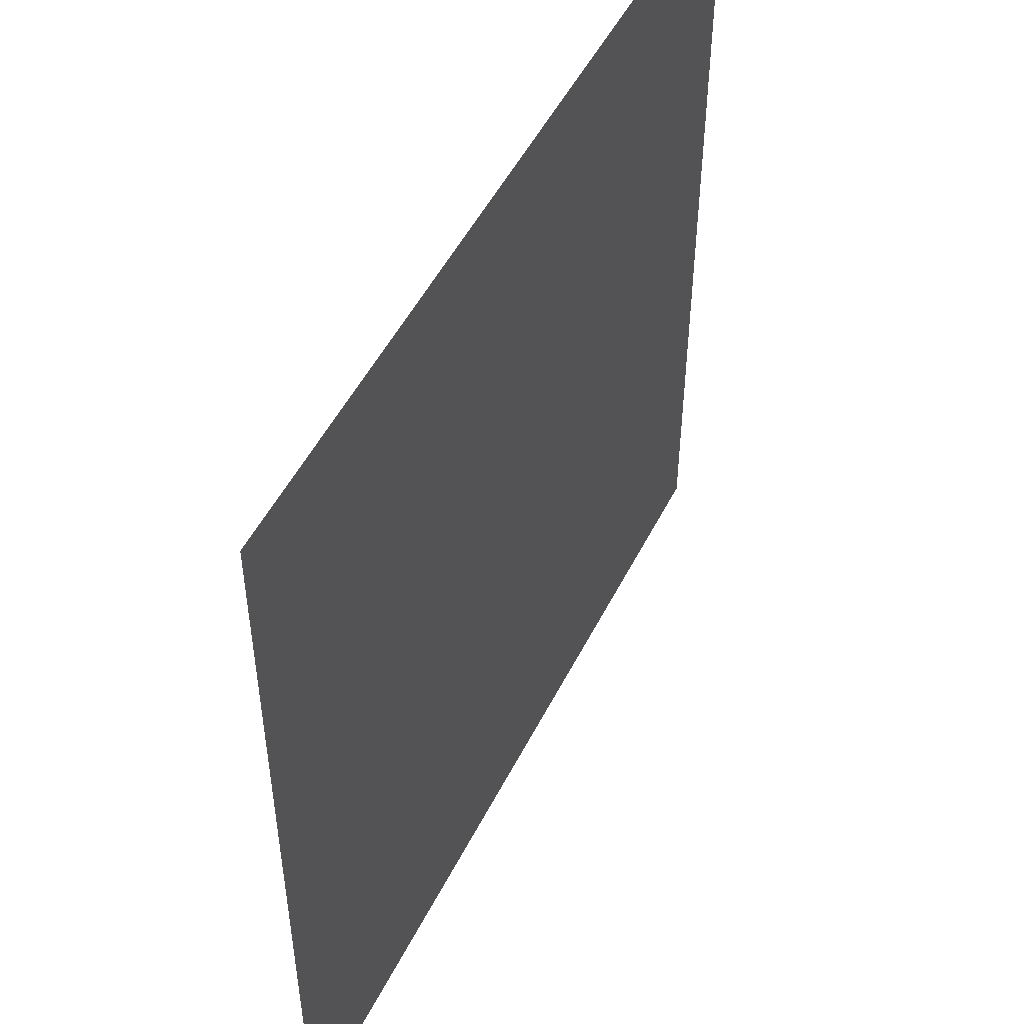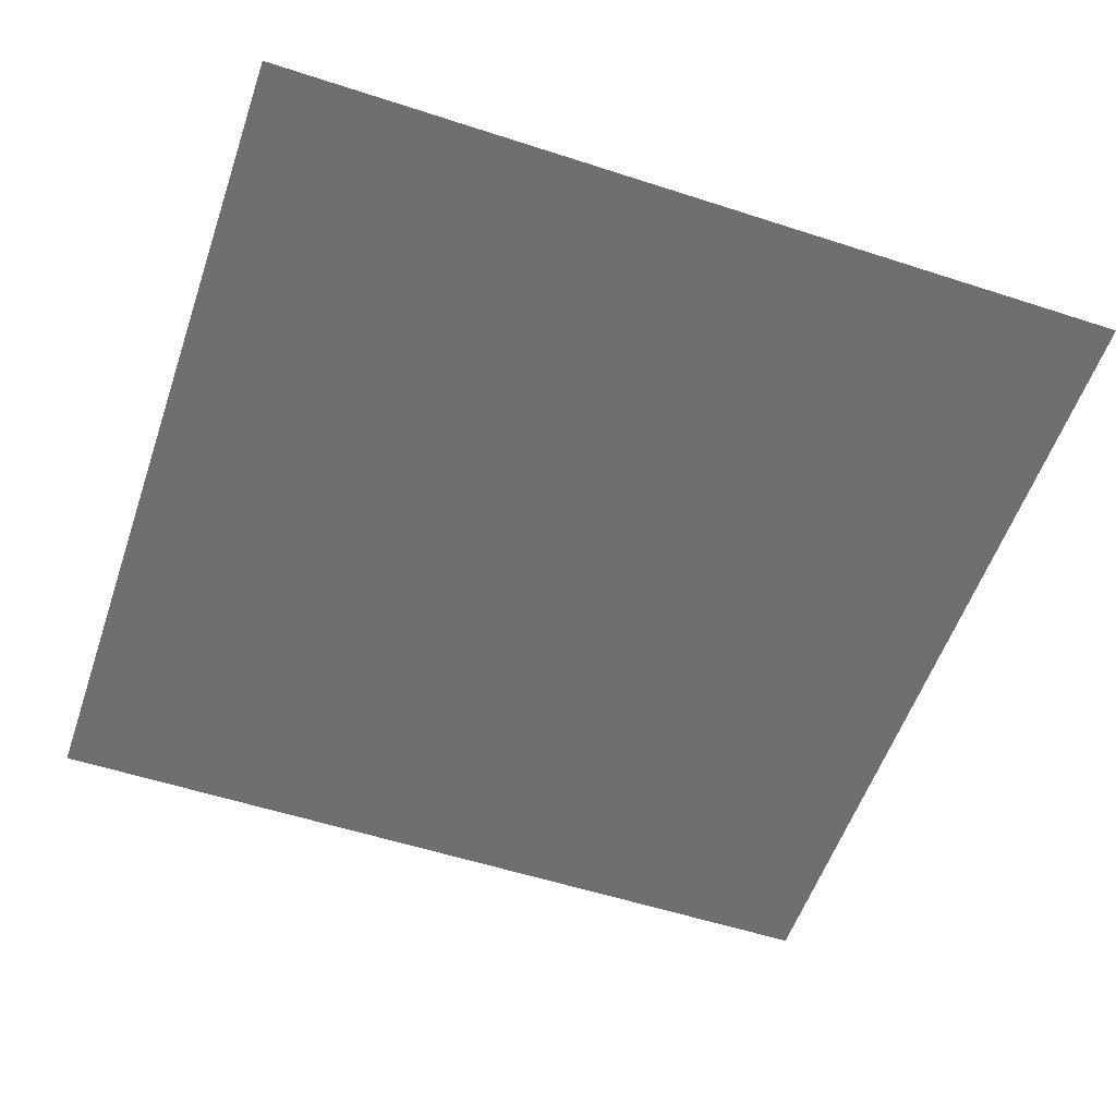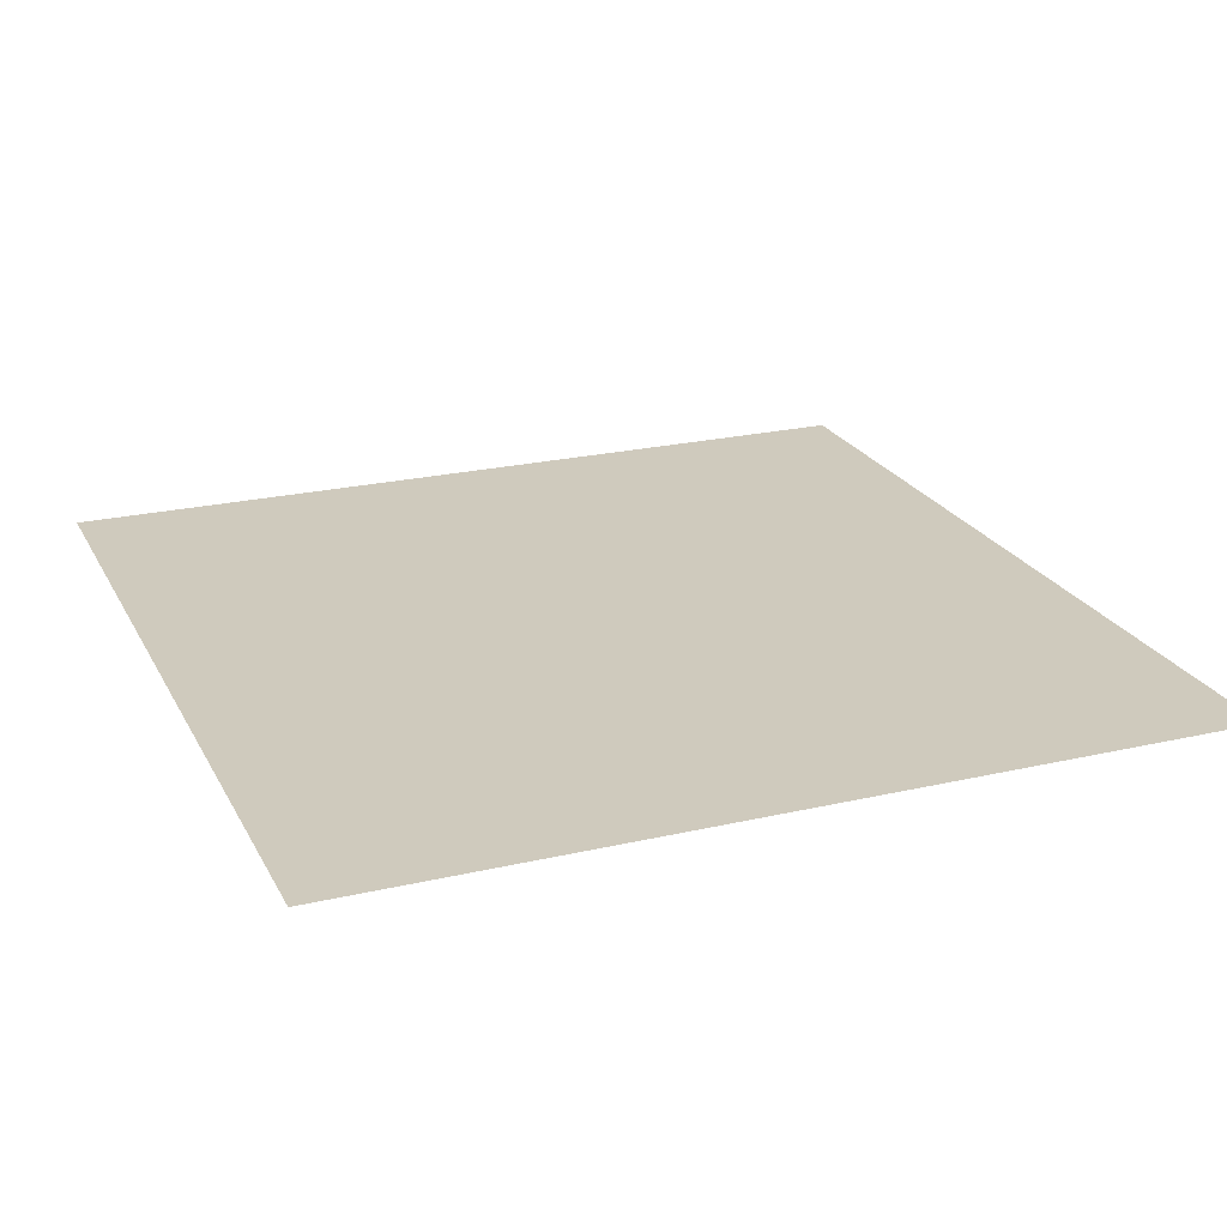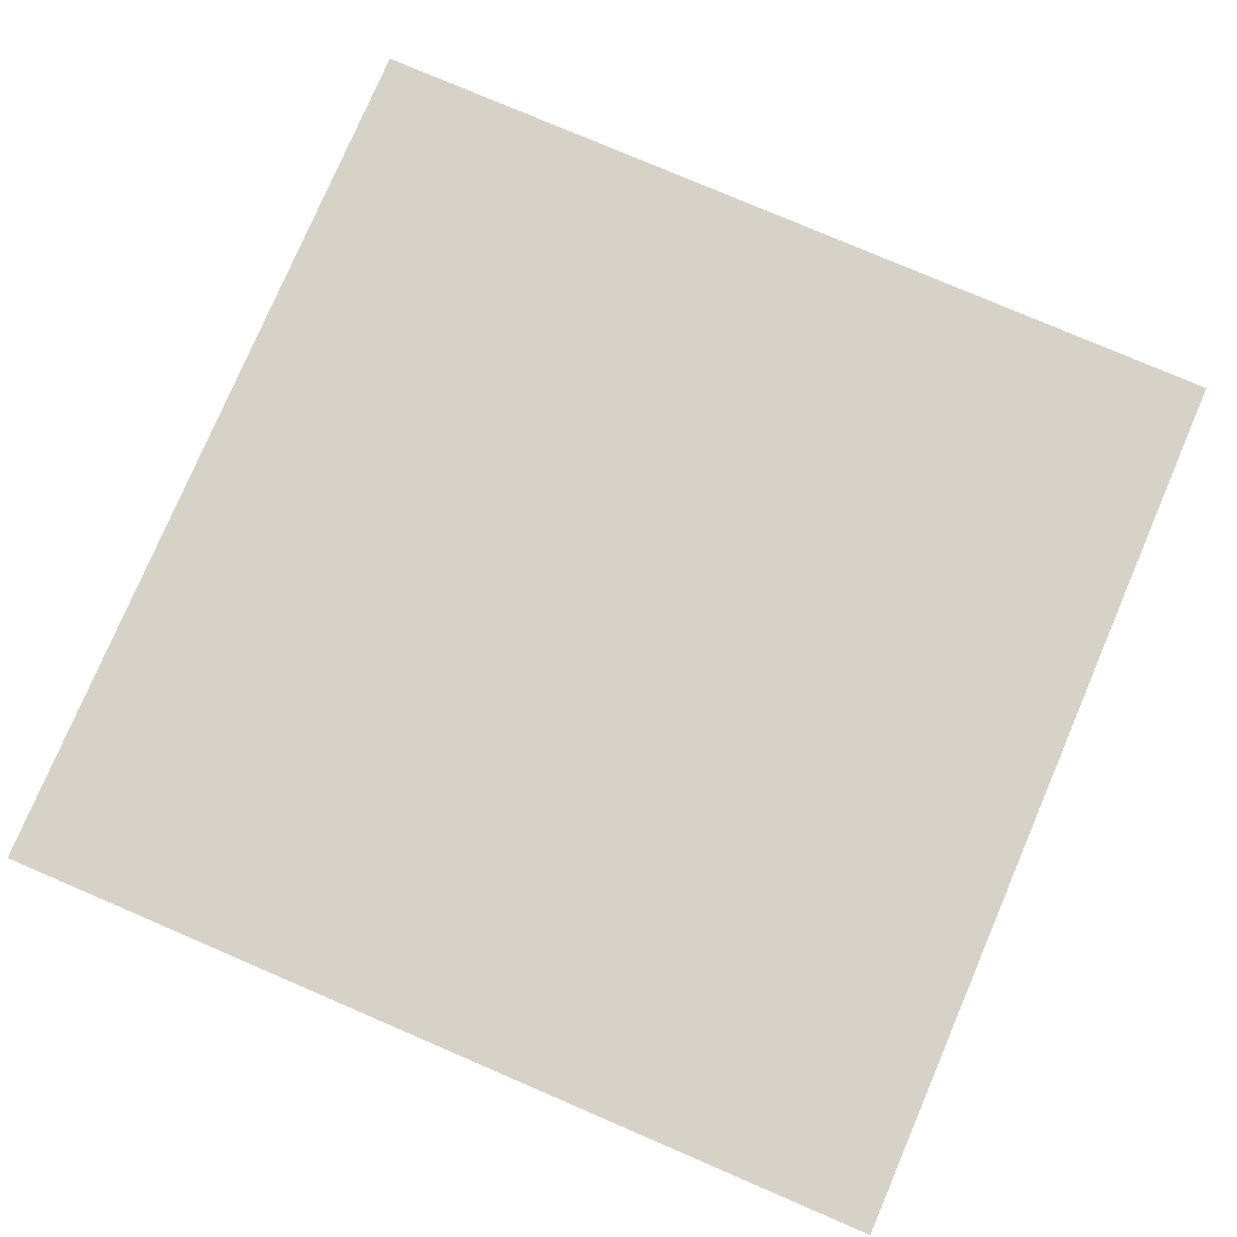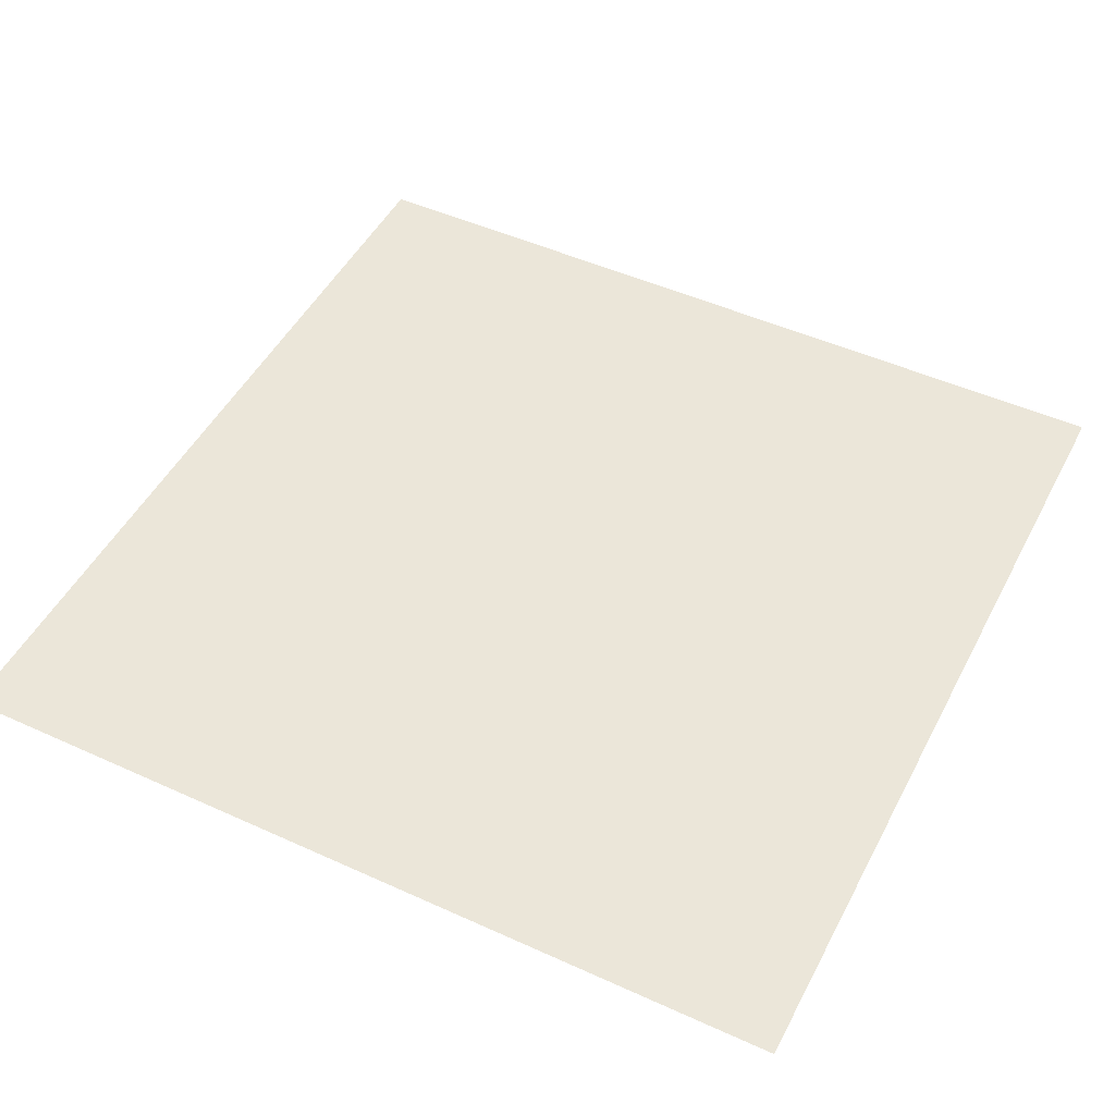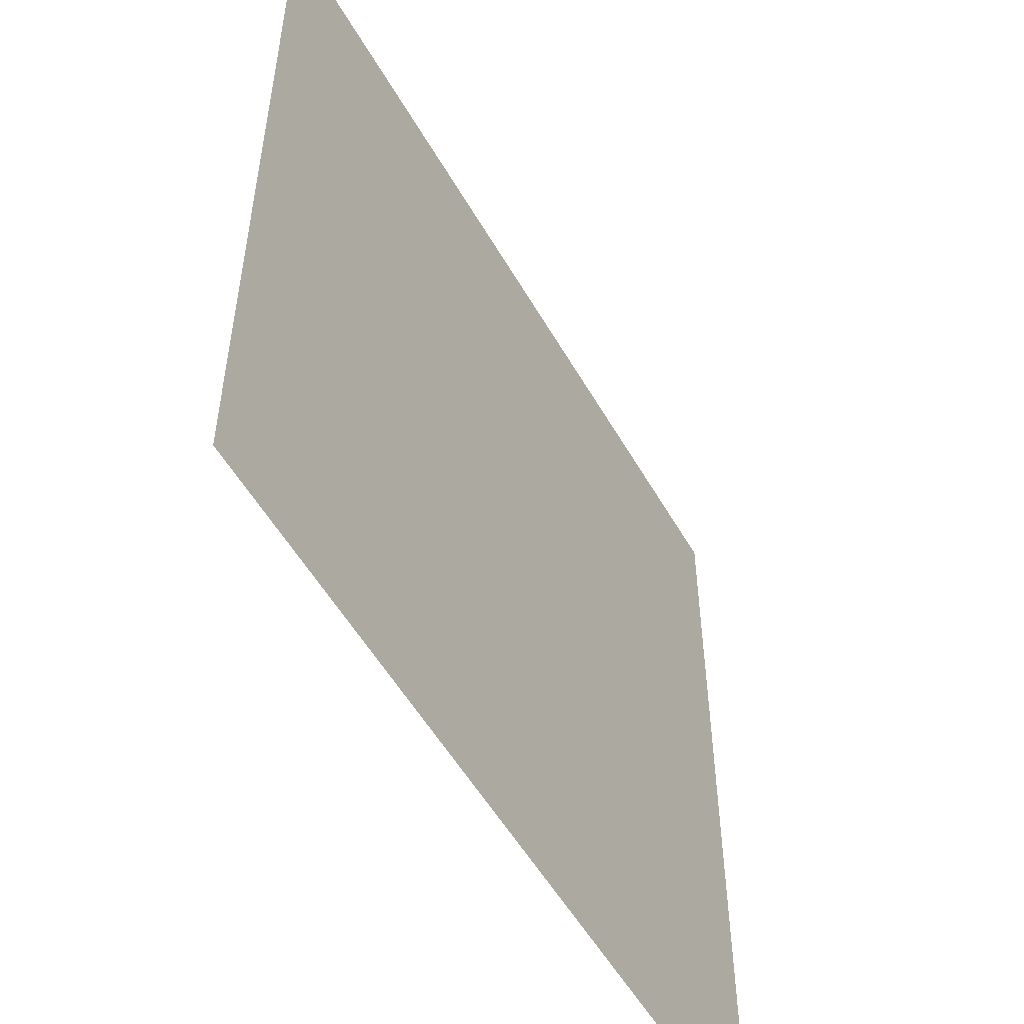
<metadata>
{"format":"obj","ext":"obj","renderer":"f3d","projection":"perspective","resolution":1024,"background":"white","views":[{"elev":50.8,"azim":116.2,"up":"+Z"},{"elev":-55.9,"azim":71.2,"up":"+Y"},{"elev":23.0,"azim":-21.6,"up":"+Y"},{"elev":78.4,"azim":-156.8,"up":"+Y"},{"elev":48.9,"azim":-153.2,"up":"+Y"},{"elev":-53.6,"azim":119.2,"up":"+Z"}]}
</metadata>
<code>
v 5.703e-06 3 -0.25
v -0.25 3 -1.351e-06
v -0.25 3 -0.25
v 5.74e-06 3 -6.31e-06
g pillar01_A_3_10703_1125
f 1 3 2
f 2 4 1

</code>
